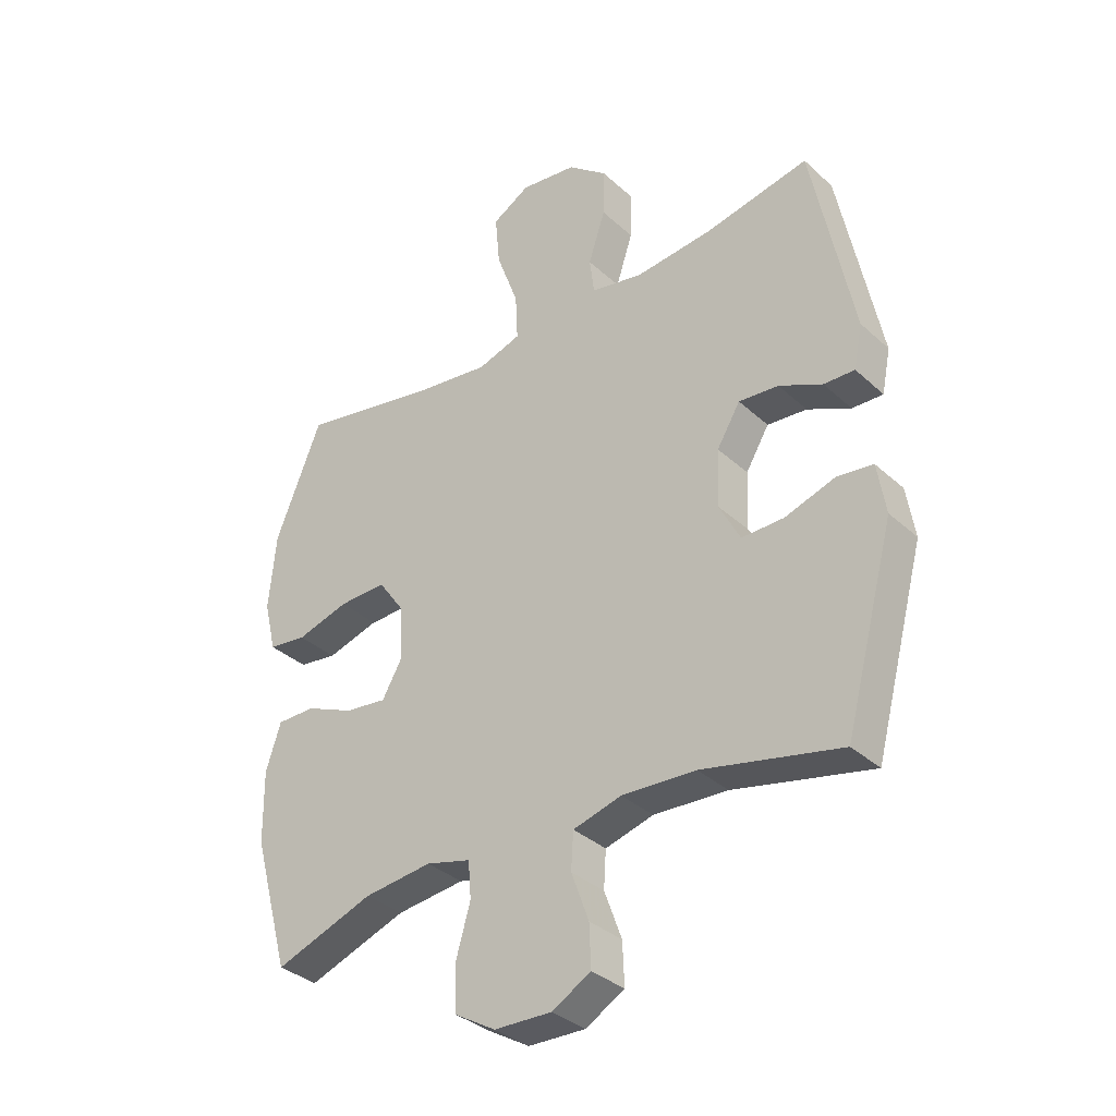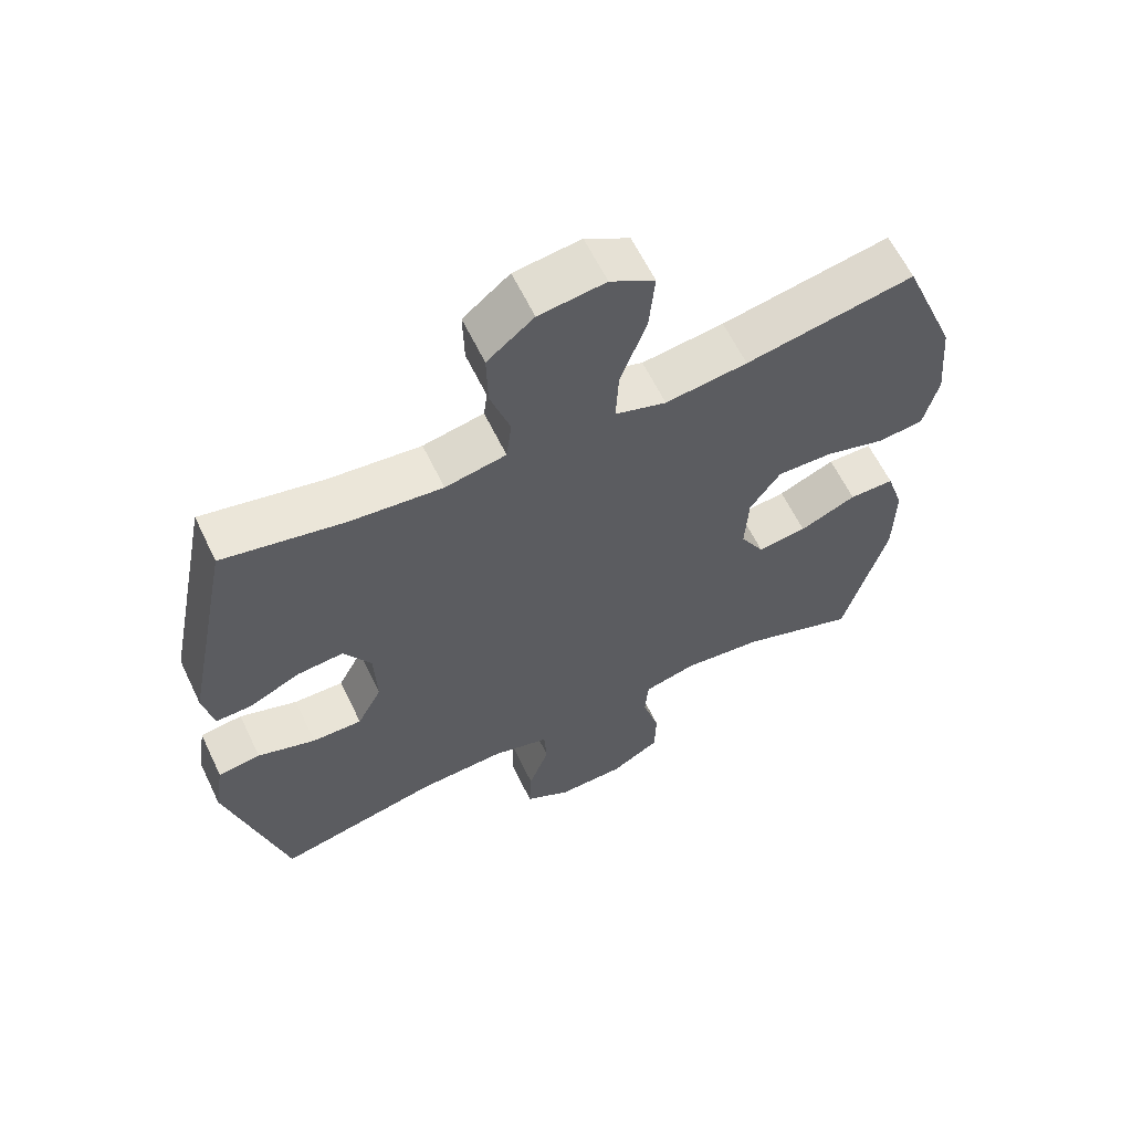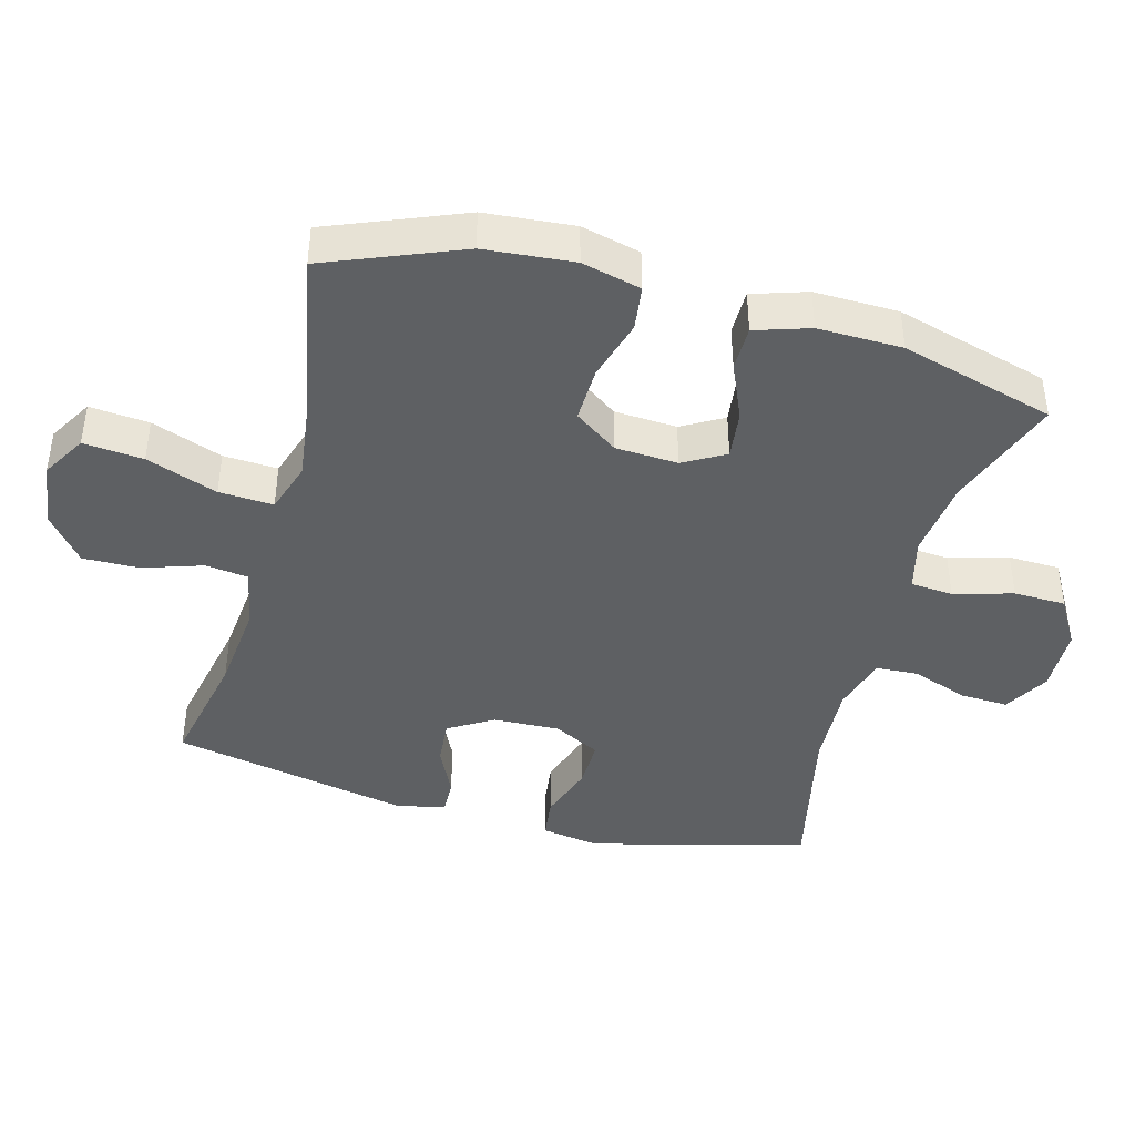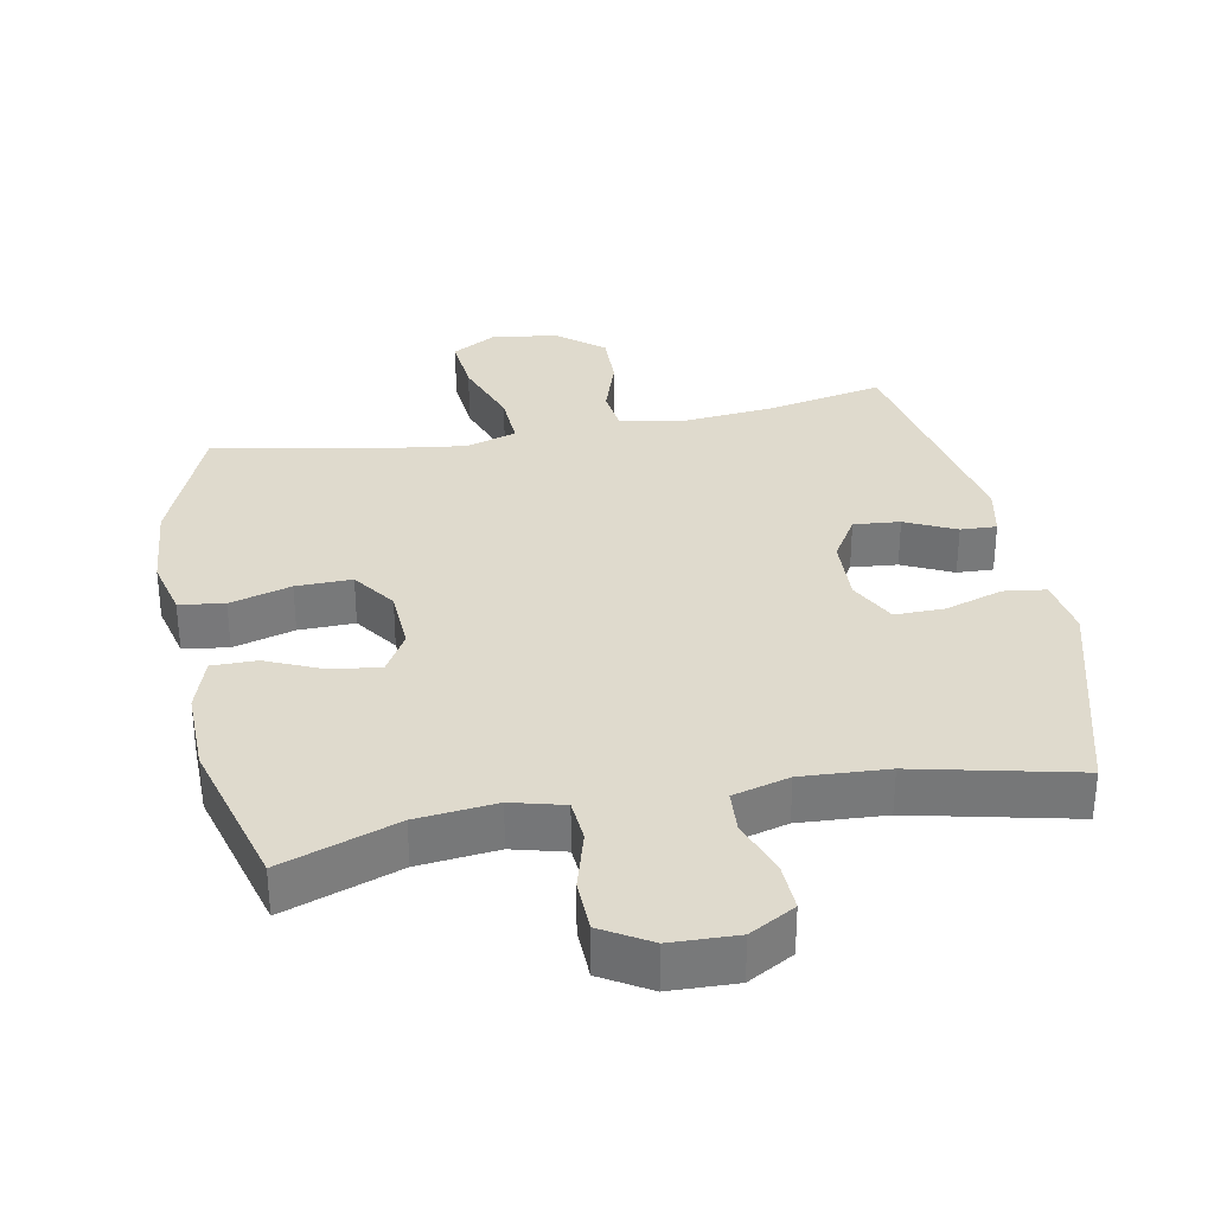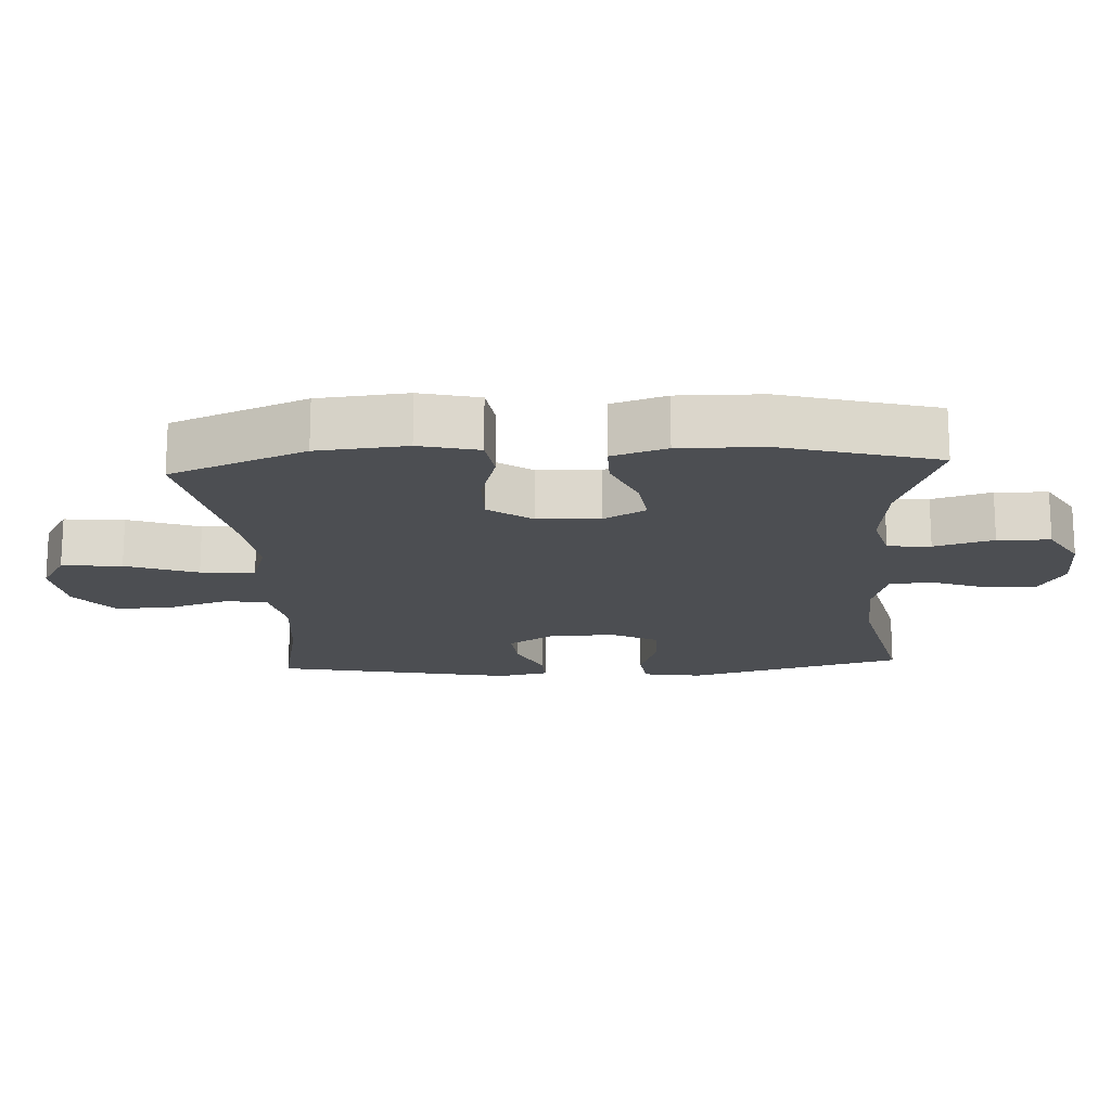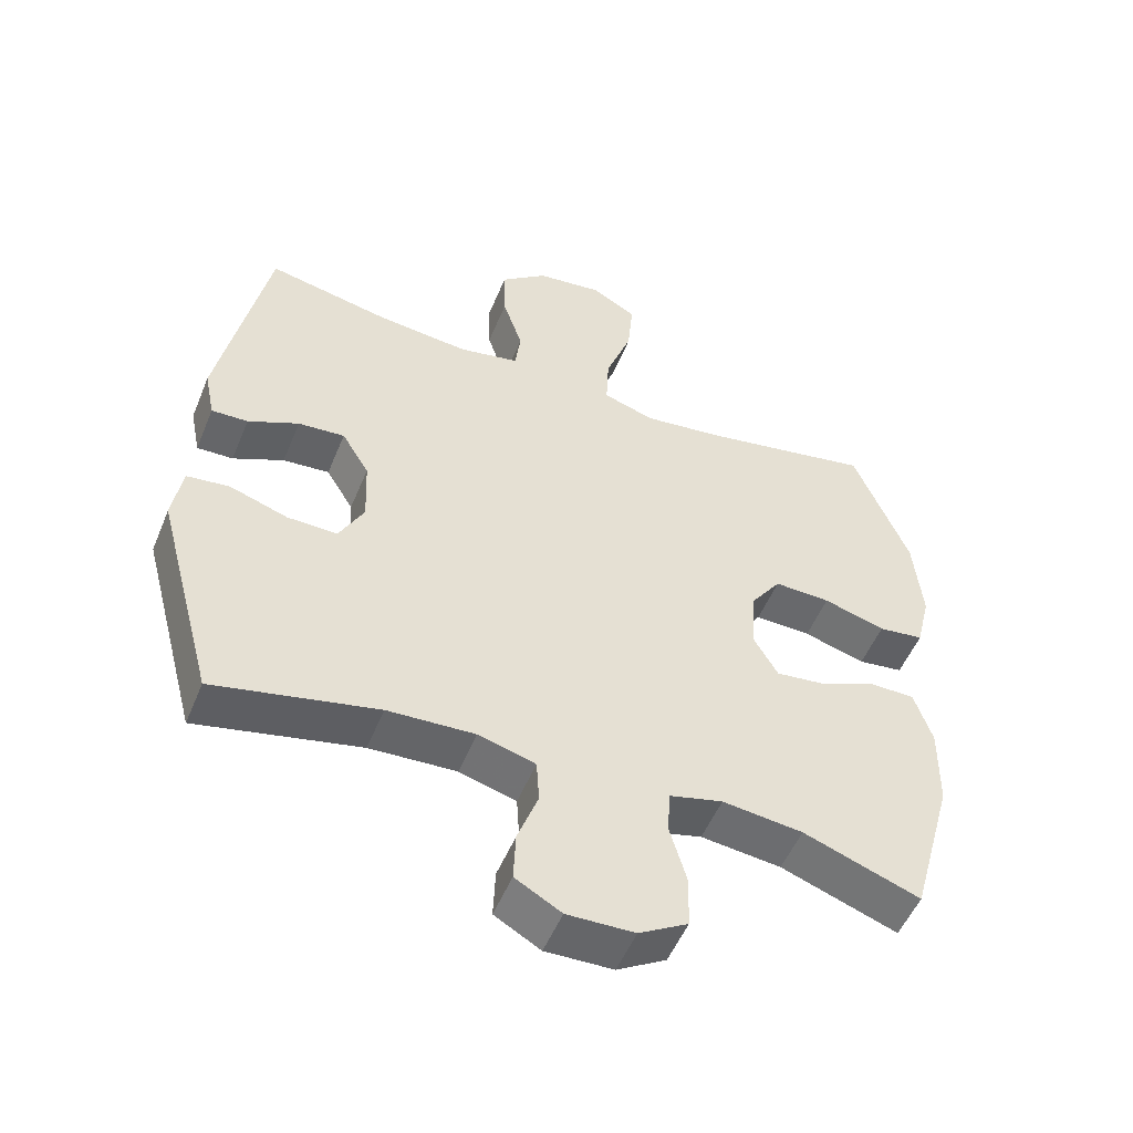
<metadata>
{"format":"obj","ext":"obj","renderer":"f3d","projection":"perspective","resolution":1024,"background":"white","views":[{"elev":-34.6,"azim":-140.3,"up":"+Z"},{"elev":61.6,"azim":-25.6,"up":"+Z"},{"elev":-42.2,"azim":74.7,"up":"+Y"},{"elev":32.7,"azim":169.3,"up":"+Y"},{"elev":-17.0,"azim":93.2,"up":"+Y"},{"elev":-52.4,"azim":-22.1,"up":"+Z"}]}
</metadata>
<code>
v -0.5 0.07 -0.5
v -0.586 0.07 -0.181
v -0.572 0.07 -0.094
v -0.51 0.07 -0.086
v -0.425 0.07 -0.114
v -0.352 0.07 -0.115
v -0.316 0.07 -0.046
v -0.32 0.07 0.052
v -0.36 0.07 0.118
v -0.428 0.07 0.112
v -0.502 0.07 0.077
v -0.555 0.07 0.075
v -0.57 0.07 0.149
v -0.5 0.07 0.5
v -0.322 0.07 0.464
v -0.188 0.07 0.451
v -0.099 0.07 0.469
v -0.091 0.07 0.532
v -0.12 0.07 0.62
v -0.122 0.07 0.703
v -0.054 0.07 0.758
v 0.043 0.07 0.771
v 0.108 0.07 0.733
v 0.1 0.07 0.645
v 0.062 0.07 0.54
v 0.058 0.07 0.46
v 0.133 0.07 0.436
v 0.253 0.07 0.452
v 0.5 0.07 0.5
v 0.58 0.07 0.302
v 0.592 0.07 0.171
v 0.571 0.07 0.084
v 0.505 0.07 0.075
v 0.415 0.07 0.101
v 0.333 0.07 0.103
v 0.288 0.07 0.039
v 0.283 0.07 -0.053
v 0.318 0.07 -0.114
v 0.39 0.07 -0.105
v 0.473 0.07 -0.069
v 0.539 0.07 -0.069
v 0.565 0.07 -0.149
v 0.563 0.07 -0.273
v 0.5 0.07 -0.5
v 0.33 0.07 -0.439
v 0.213 0.07 -0.426
v 0.136 0.07 -0.446
v 0.131 0.07 -0.509
v 0.156 0.07 -0.596
v 0.154 0.07 -0.673
v 0.083 0.07 -0.715
v -0.015 0.07 -0.718
v -0.082 0.07 -0.68
v -0.079 0.07 -0.608
v -0.049 0.07 -0.526
v -0.053 0.07 -0.463
v -0.136 0.07 -0.44
v -0.263 0.07 -0.447
v -0.5 0 -0.5
v -0.586 0 -0.181
v -0.572 0 -0.094
v -0.51 0 -0.086
v -0.425 0 -0.114
v -0.352 0 -0.115
v -0.316 0 -0.046
v -0.32 0 0.052
v -0.36 0 0.118
v -0.428 0 0.112
v -0.502 0 0.077
v -0.555 0 0.075
v -0.57 0 0.149
v -0.5 0 0.5
v -0.322 0 0.464
v -0.188 0 0.451
v -0.099 0 0.469
v -0.091 0 0.532
v -0.12 0 0.62
v -0.122 0 0.703
v -0.054 0 0.758
v 0.043 0 0.771
v 0.108 0 0.733
v 0.1 0 0.645
v 0.062 0 0.54
v 0.058 0 0.46
v 0.133 0 0.436
v 0.253 0 0.452
v 0.5 0 0.5
v 0.58 0 0.302
v 0.592 0 0.171
v 0.571 0 0.084
v 0.505 0 0.075
v 0.415 0 0.101
v 0.333 0 0.103
v 0.288 0 0.039
v 0.283 0 -0.053
v 0.318 0 -0.114
v 0.39 0 -0.105
v 0.473 0 -0.069
v 0.539 0 -0.069
v 0.565 0 -0.149
v 0.563 0 -0.273
v 0.5 0 -0.5
v 0.33 0 -0.439
v 0.213 0 -0.426
v 0.136 0 -0.446
v 0.131 0 -0.509
v 0.156 0 -0.596
v 0.154 0 -0.673
v 0.083 0 -0.715
v -0.015 0 -0.718
v -0.082 0 -0.68
v -0.079 0 -0.608
v -0.049 0 -0.526
v -0.053 0 -0.463
v -0.136 0 -0.44
v -0.263 0 -0.447
f 52 53 54 55
f 52 55 56
f 51 52 56
f 48 49 50 51
f 47 48 51 56
f 46 47 56 57
f 42 43 44 45
f 42 45 46
f 39 40 41 42
f 38 39 42 46
f 37 38 46 57
f 31 32 33 34
f 31 34 35
f 28 29 30 31
f 27 28 31 35
f 26 27 35 36
f 22 23 24 25
f 22 25 26
f 21 22 26
f 18 19 20 21
f 17 18 21 26
f 16 17 26 36
f 12 13 14 15
f 10 11 12 15
f 9 10 15 16
f 8 9 16 36
f 2 3 4 5
f 58 1 2 5
f 58 5 6
f 57 58 6 7
f 36 37 57
f 7 8 36 57
f 113 112 111 110
f 114 113 110
f 114 110 109
f 109 108 107 106
f 114 109 106 105
f 115 114 105 104
f 103 102 101 100
f 104 103 100
f 100 99 98 97
f 104 100 97 96
f 115 104 96 95
f 92 91 90 89
f 93 92 89
f 89 88 87 86
f 93 89 86 85
f 94 93 85 84
f 83 82 81 80
f 84 83 80
f 84 80 79
f 79 78 77 76
f 84 79 76 75
f 94 84 75 74
f 73 72 71 70
f 73 70 69 68
f 74 73 68 67
f 94 74 67 66
f 63 62 61 60
f 63 60 59 116
f 64 63 116
f 65 64 116 115
f 115 95 94
f 115 94 66 65
f 1 59 60 2
f 2 60 61 3
f 3 61 62 4
f 4 62 63 5
f 5 63 64 6
f 6 64 65 7
f 7 65 66 8
f 8 66 67 9
f 9 67 68 10
f 10 68 69 11
f 11 69 70 12
f 12 70 71 13
f 13 71 72 14
f 14 72 73 15
f 15 73 74 16
f 16 74 75 17
f 17 75 76 18
f 18 76 77 19
f 19 77 78 20
f 20 78 79 21
f 21 79 80 22
f 22 80 81 23
f 23 81 82 24
f 24 82 83 25
f 25 83 84 26
f 26 84 85 27
f 27 85 86 28
f 28 86 87 29
f 29 87 88 30
f 30 88 89 31
f 31 89 90 32
f 32 90 91 33
f 33 91 92 34
f 34 92 93 35
f 35 93 94 36
f 36 94 95 37
f 37 95 96 38
f 38 96 97 39
f 39 97 98 40
f 40 98 99 41
f 41 99 100 42
f 42 100 101 43
f 43 101 102 44
f 44 102 103 45
f 45 103 104 46
f 46 104 105 47
f 47 105 106 48
f 48 106 107 49
f 49 107 108 50
f 50 108 109 51
f 51 109 110 52
f 52 110 111 53
f 53 111 112 54
f 54 112 113 55
f 55 113 114 56
f 56 114 115 57
f 57 115 116 58
f 58 116 59 1

</code>
